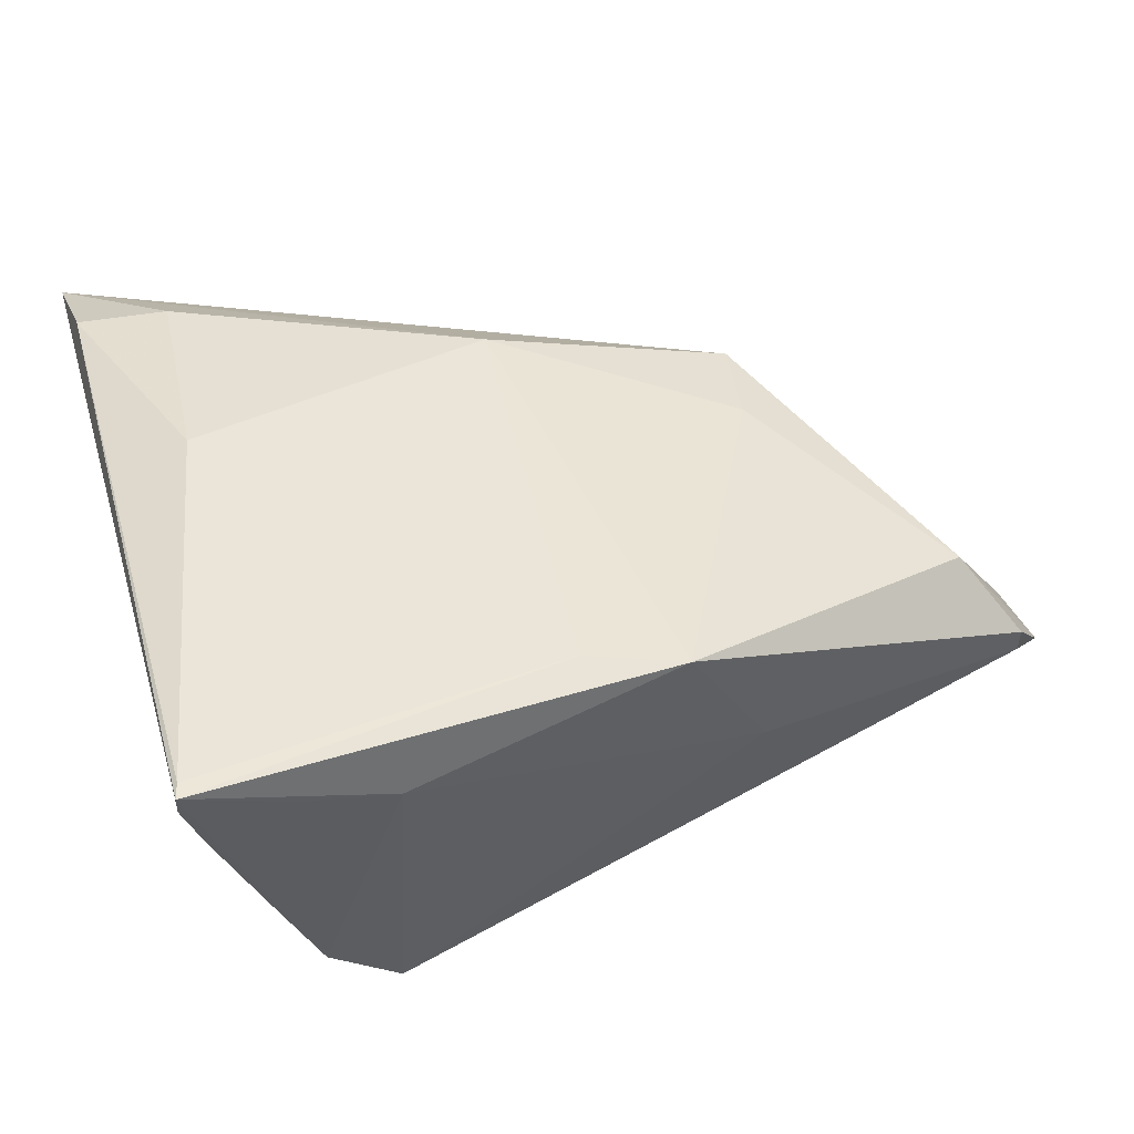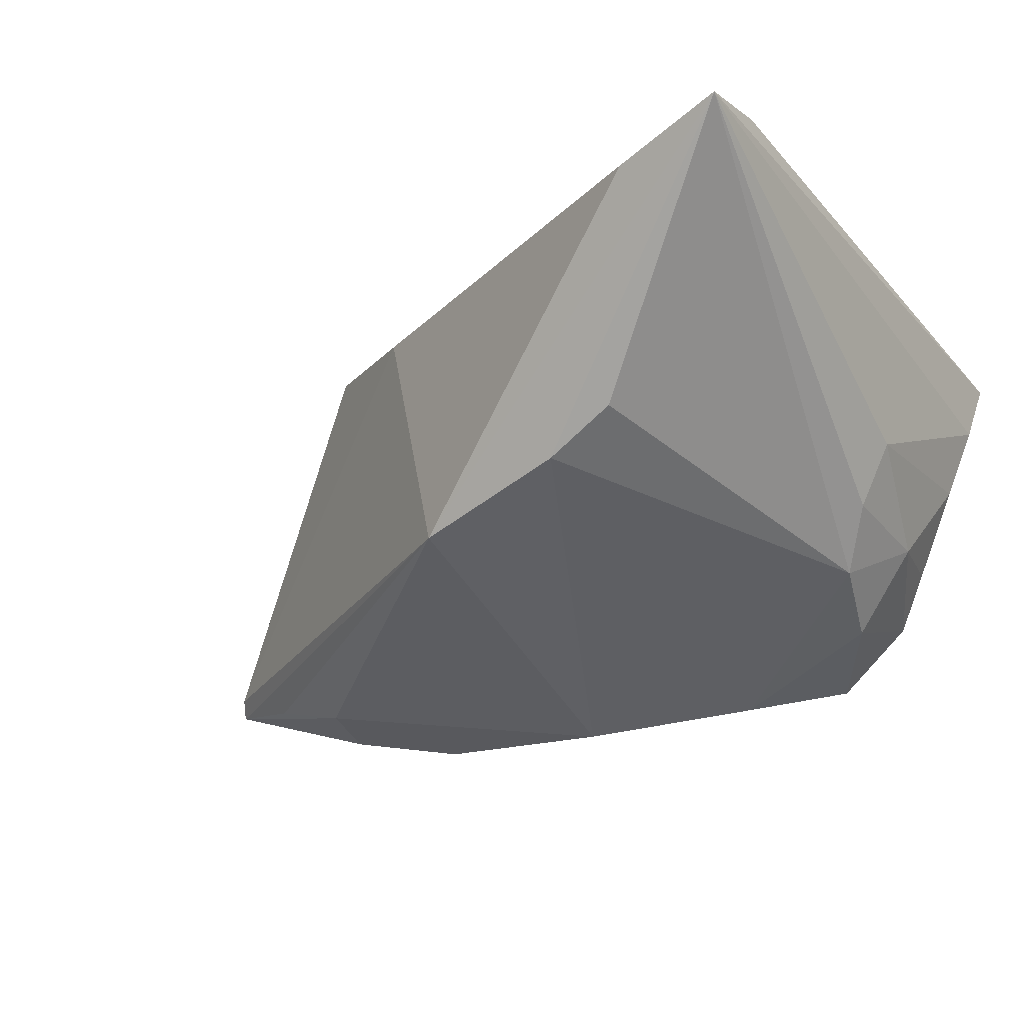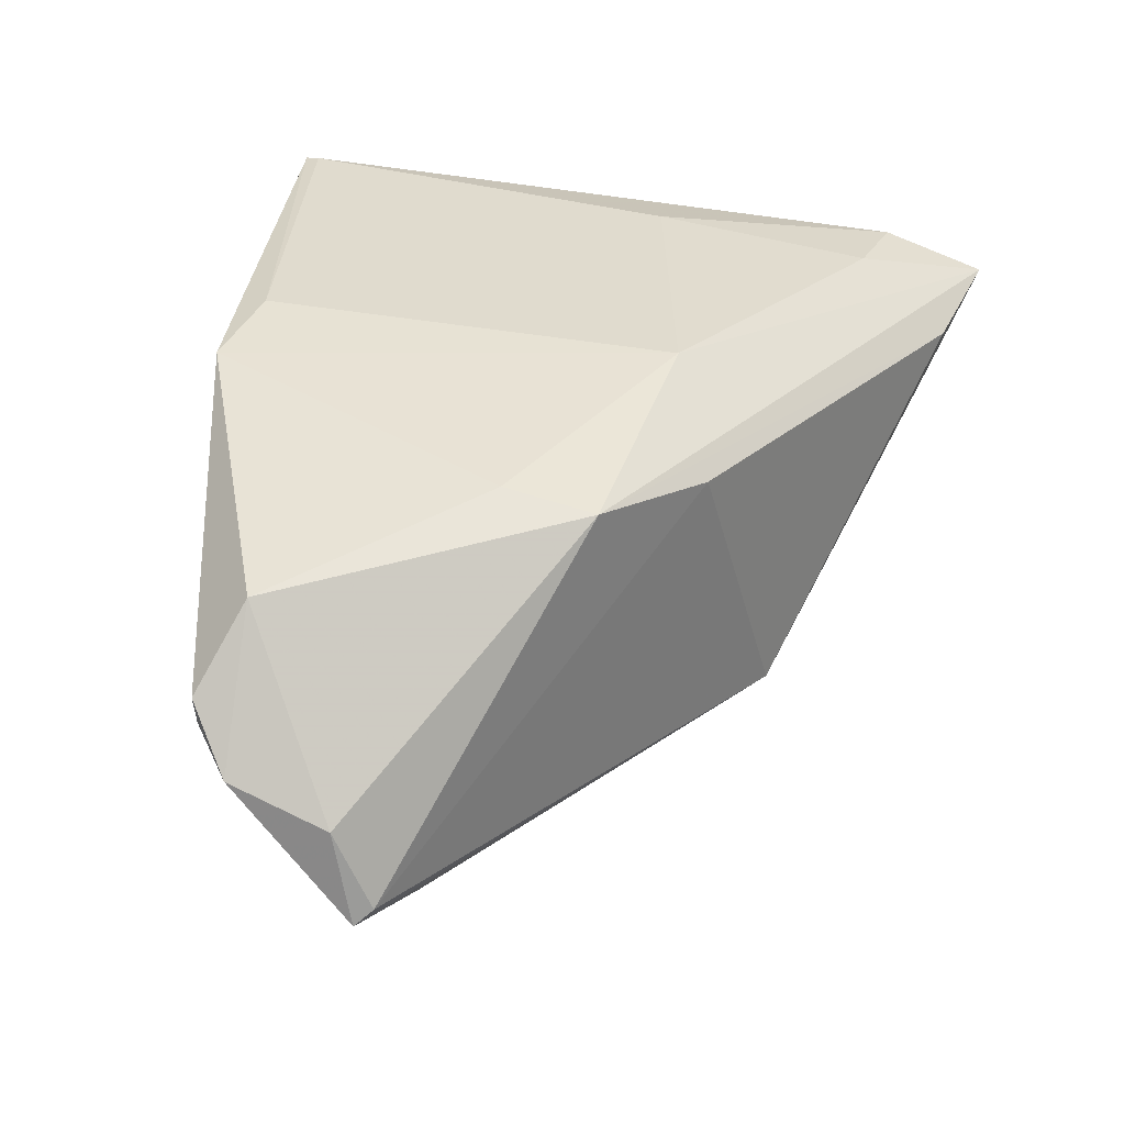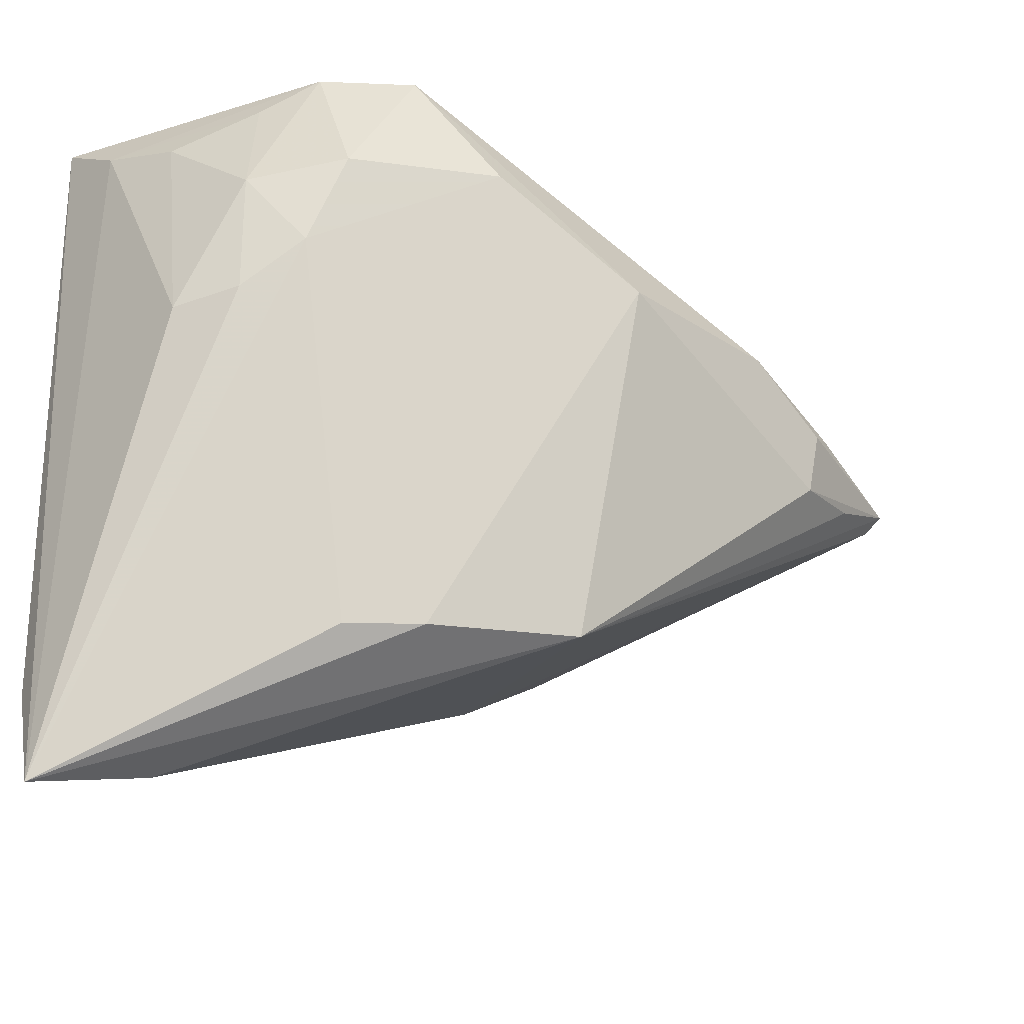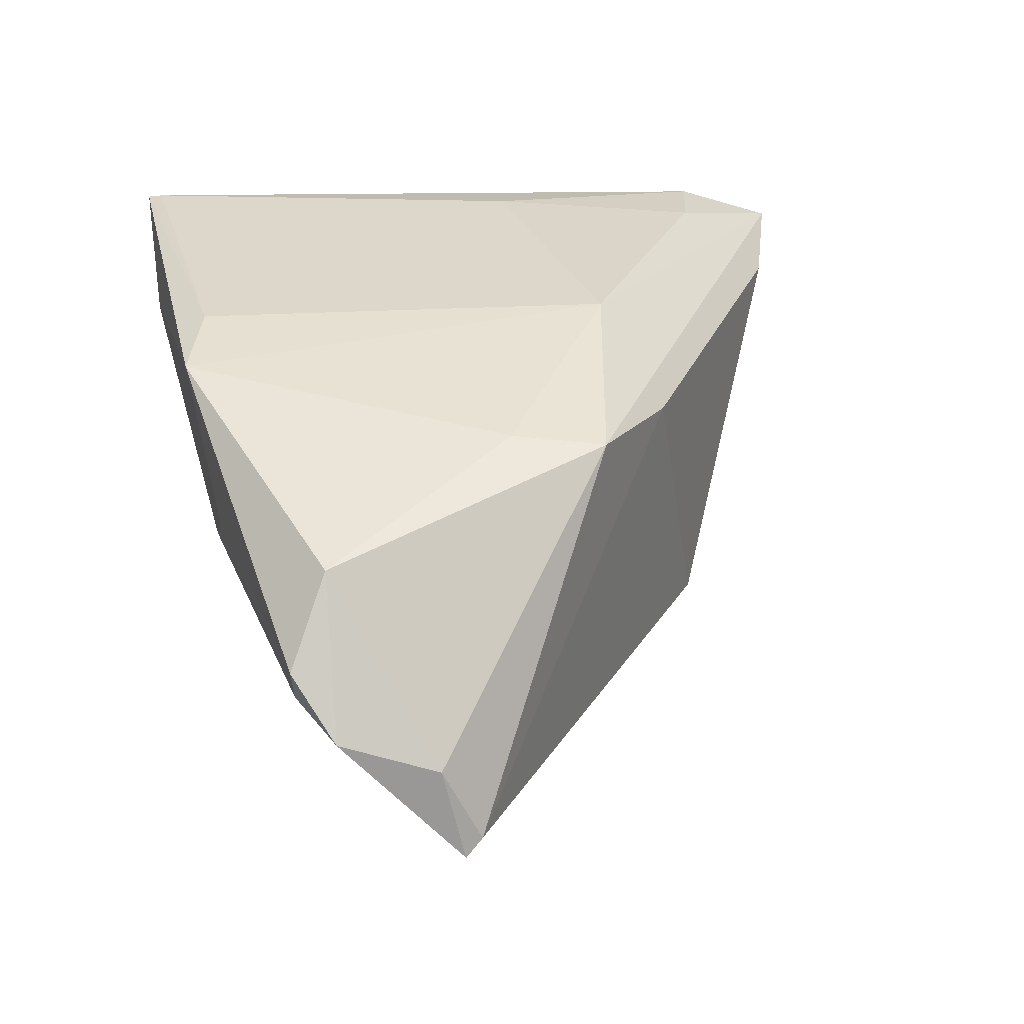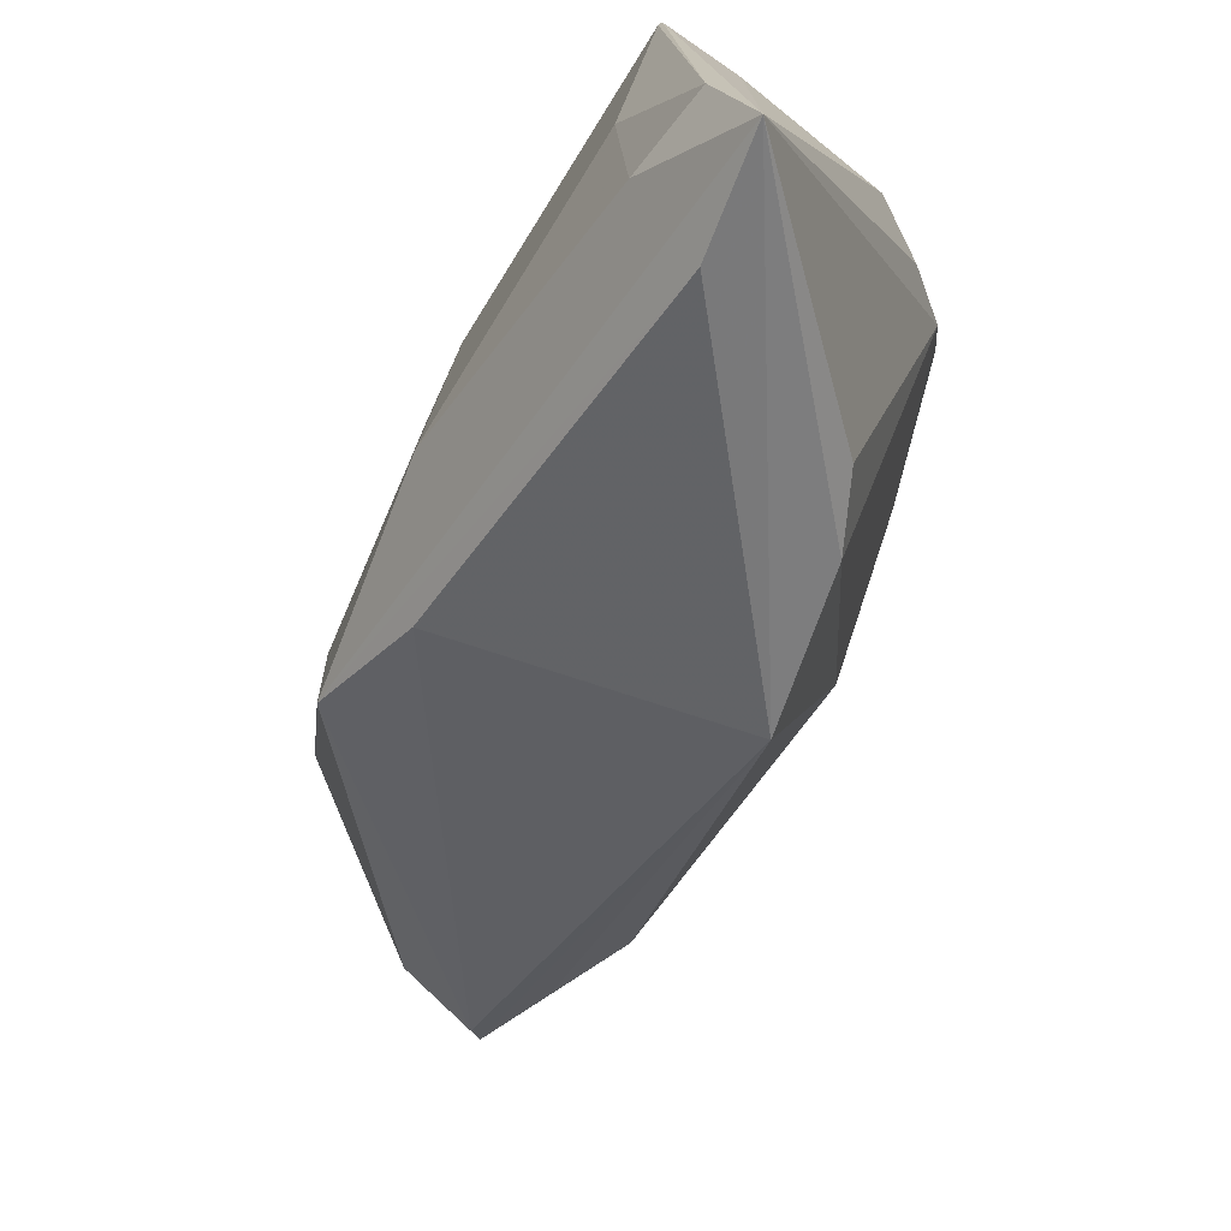
<metadata>
{"format":"obj","ext":"obj","renderer":"f3d","projection":"perspective","resolution":1024,"background":"white","views":[{"elev":44.7,"azim":164.0,"up":"+Z"},{"elev":-27.2,"azim":29.8,"up":"+Z"},{"elev":33.6,"azim":-78.8,"up":"+Z"},{"elev":-32.1,"azim":140.0,"up":"+Y"},{"elev":30.7,"azim":-98.1,"up":"+Z"},{"elev":-76.1,"azim":57.7,"up":"+Y"}]}
</metadata>
<code>
v 0.03525 0.03968 0.01902
v 0.04328 0.03012 0.004817
v 0.02601 -0.02573 -0.005941
v 0.008525 0.03385 0.02354
v 0.03405 0.03587 -0.008899
v -0.009938 0.03366 0.007298
v 0.03397 0.02142 -0.01477
v 0.03559 -0.02735 0.02126
v -0.04557 0.01117 -0.01313
v 0.04537 0.03392 0.01423
v -0.04309 0.02362 0.000505
v 0.04514 0.03861 0.02354
v 0.01878 -0.02484 -0.009676
v -0.03647 0.00703 -0.01558
v 0.04413 0.006107 -0.0001906
v -0.04397 0.01332 -0.003283
v -0.01924 -0.00732 0.01894
v -0.03101 0.01302 -0.01828
v 0.03665 0.01151 -0.01189
v -0.001214 0.03621 0.02224
v 0.03362 -0.037 0.01383
v -0.02716 0.004711 -0.01888
v 0.03804 0.03277 -0.003756
v 0.04048 0.006964 -0.00643
v -0.01728 0.01622 -0.02156
v 0.01864 0.02374 -0.02035
v -0.006618 -0.01607 0.01602
v -0.04457 0.009336 -0.01156
v 0.02617 0.03939 0.01677
v -0.03899 0.02729 0.003823
v 0.04557 0.04019 0.02329
v 0.04557 -0.04019 0.01621
v 0.04487 -0.02931 0.02029
v -0.03308 0.02343 0.01464
v 0.005475 -0.011 0.02354
v 0.002536 -0.02215 -0.01364
v -0.01764 0.002535 0.01992
v 0.002419 0.01484 -0.02354
v 0.04072 0.0203 -0.006476
v -0.03893 0.02762 0.006613
v -0.02806 0.01163 -0.01974
v 0.02672 0.03467 -0.01598
v 0.03713 -0.004068 0.02354
f 12 35 43
f 24 15 32
f 12 43 33
f 34 20 40
f 4 35 12
f 4 20 35
f 32 3 19
f 19 24 32
f 31 33 32
f 12 33 31
f 31 29 20
f 31 4 12
f 20 4 31
f 39 2 15
f 15 24 39
f 39 19 7
f 24 19 39
f 25 38 41
f 42 38 25
f 26 42 7
f 26 38 42
f 7 19 26
f 42 30 6
f 6 29 42
f 20 29 6
f 40 20 6
f 6 30 40
f 8 43 35
f 8 33 43
f 8 35 32
f 32 33 8
f 35 20 37
f 20 34 37
f 21 36 32
f 27 36 21
f 13 36 38
f 13 19 3
f 13 3 32
f 32 36 13
f 38 26 13
f 13 26 19
f 15 2 10
f 32 15 10
f 10 31 32
f 29 31 1
f 7 42 5
f 5 39 7
f 5 1 31
f 31 10 5
f 42 29 5
f 29 1 5
f 40 30 11
f 11 30 42
f 42 25 11
f 11 34 40
f 41 38 22
f 38 36 22
f 28 36 27
f 35 37 17
f 32 35 17
f 17 28 27
f 17 21 32
f 27 21 17
f 17 37 34
f 2 39 23
f 39 5 23
f 23 10 2
f 23 5 10
f 14 22 36
f 18 25 41
f 34 11 16
f 16 17 34
f 28 17 16
f 36 28 9
f 9 14 36
f 9 18 41
f 9 16 11
f 28 16 9
f 9 11 25
f 25 18 9
f 41 22 9
f 22 14 9

</code>
